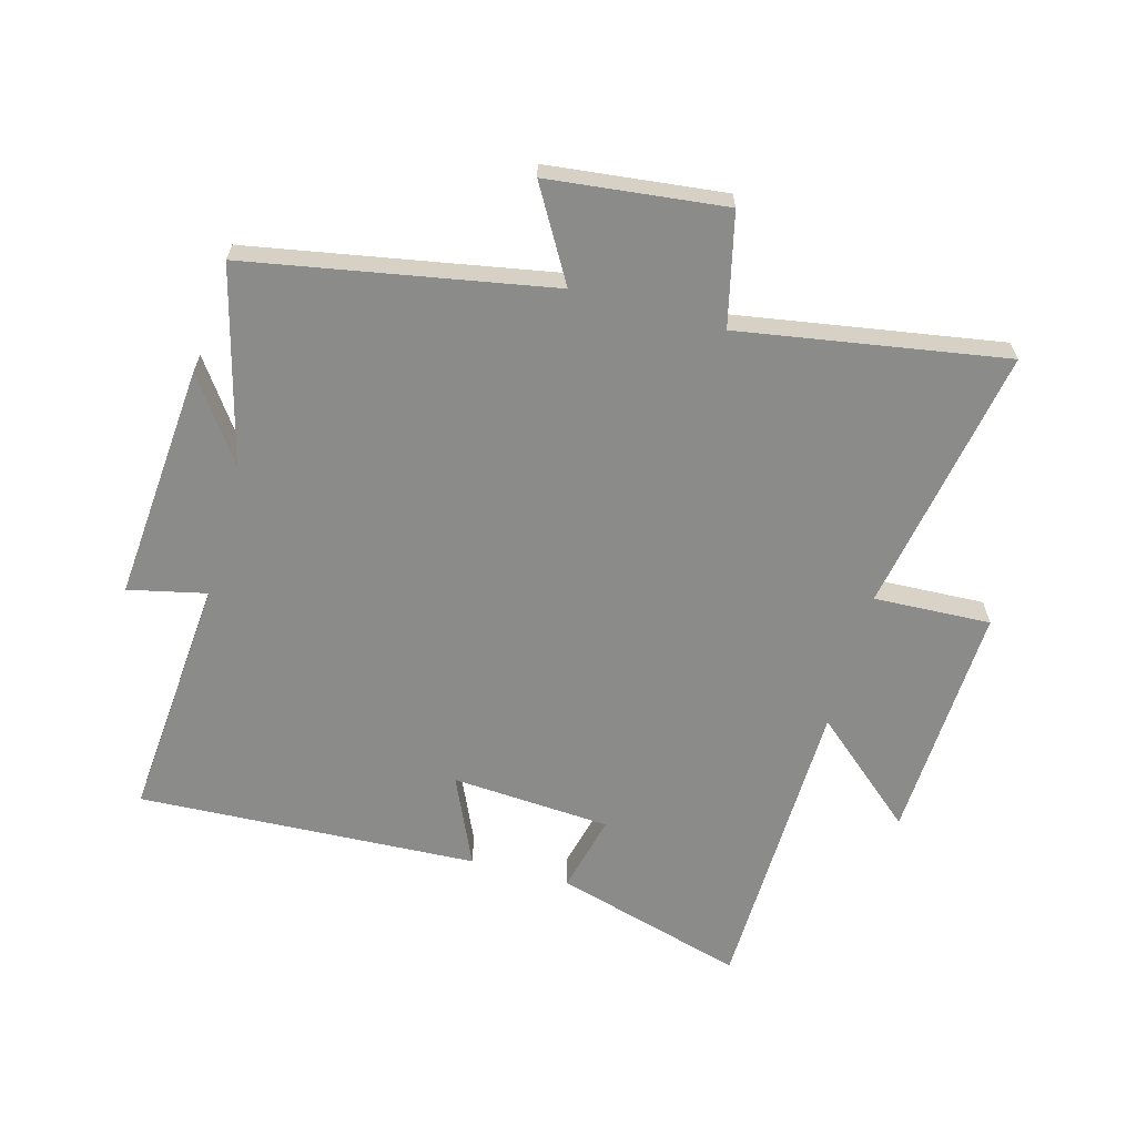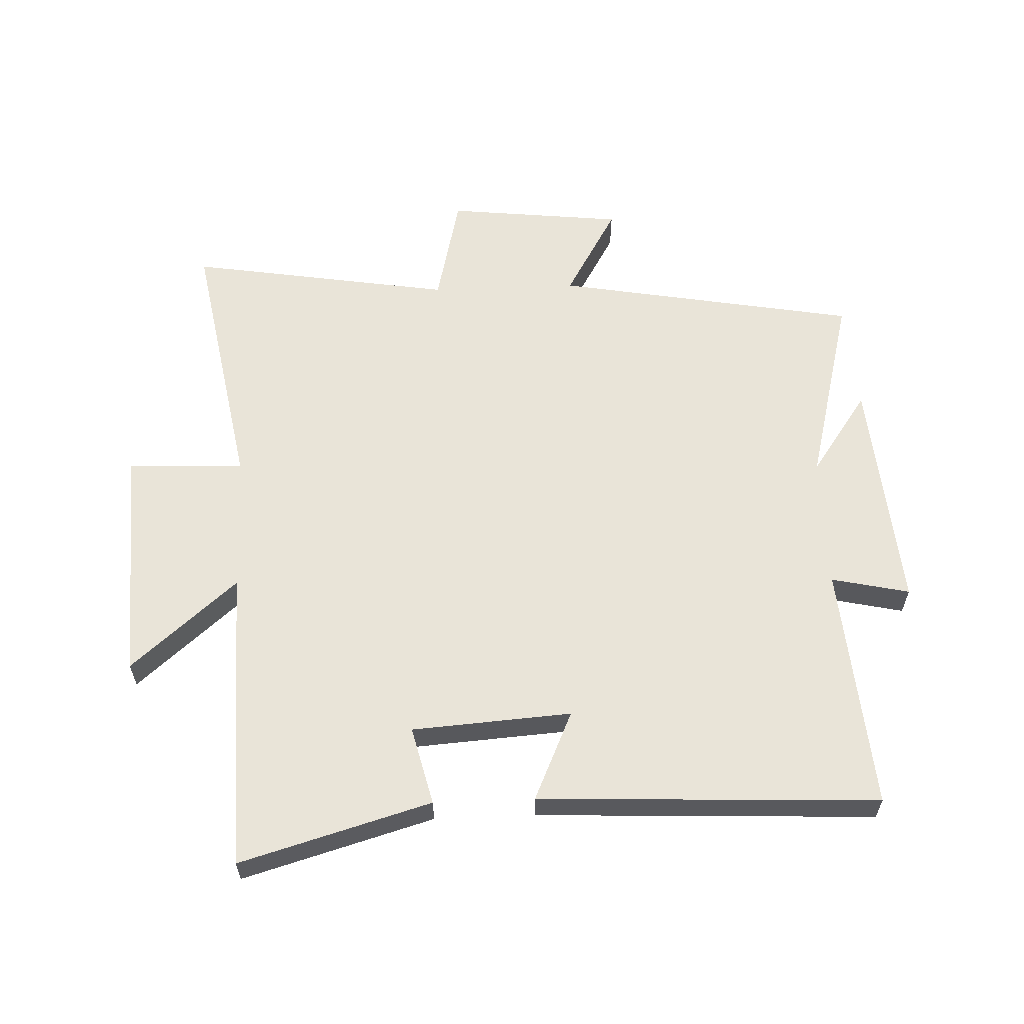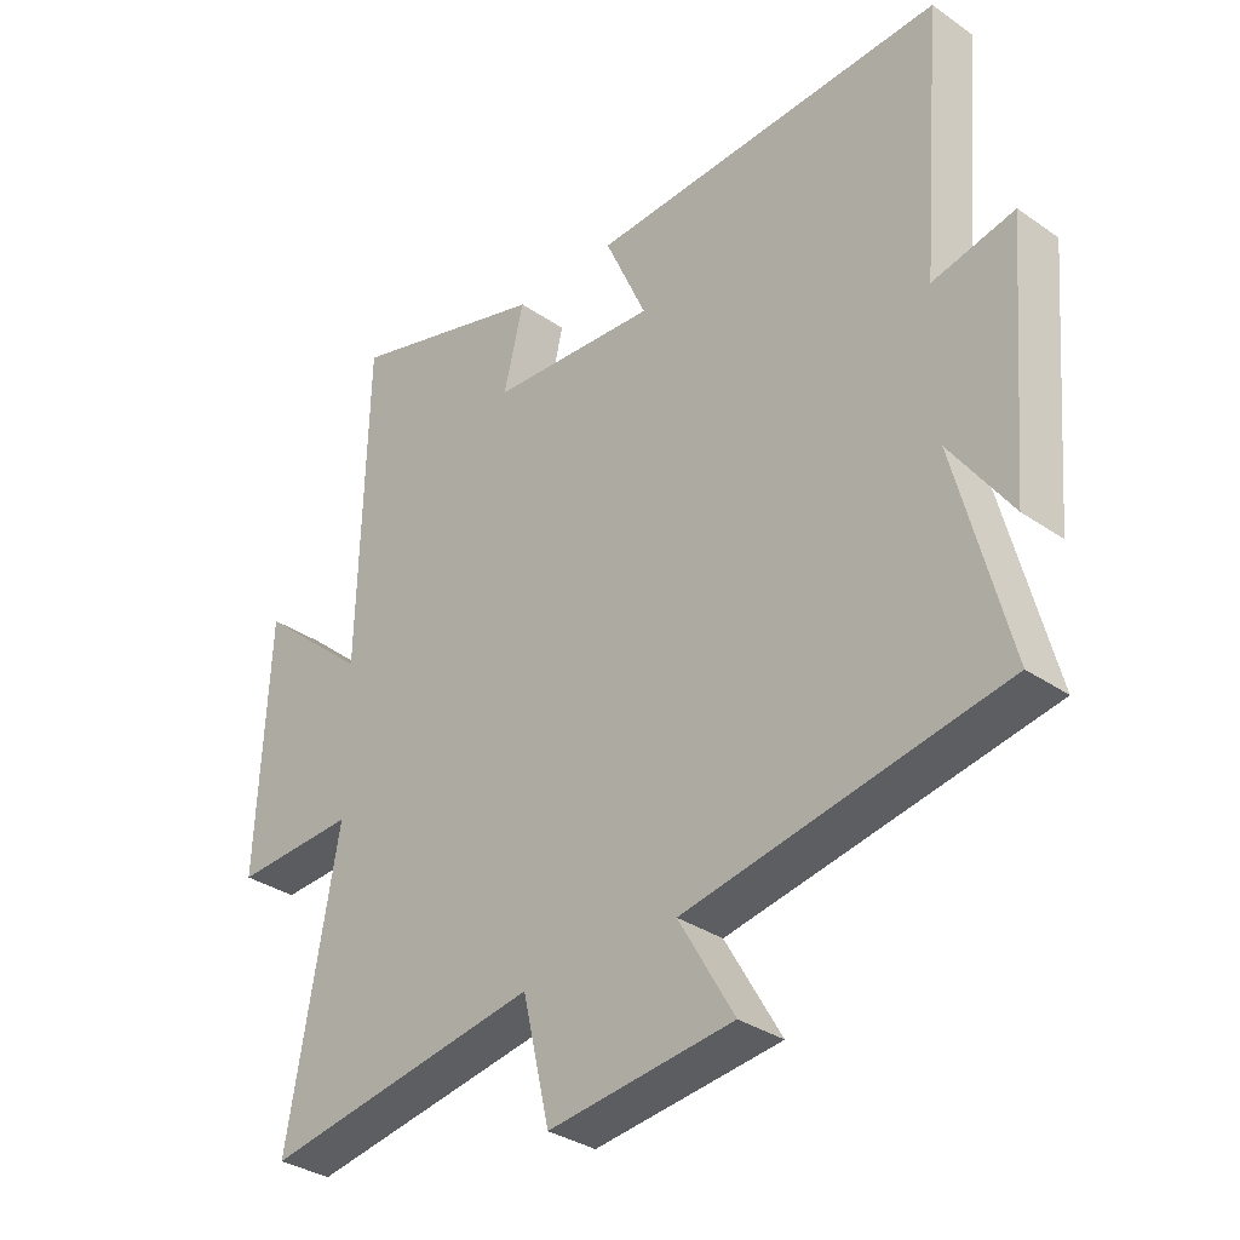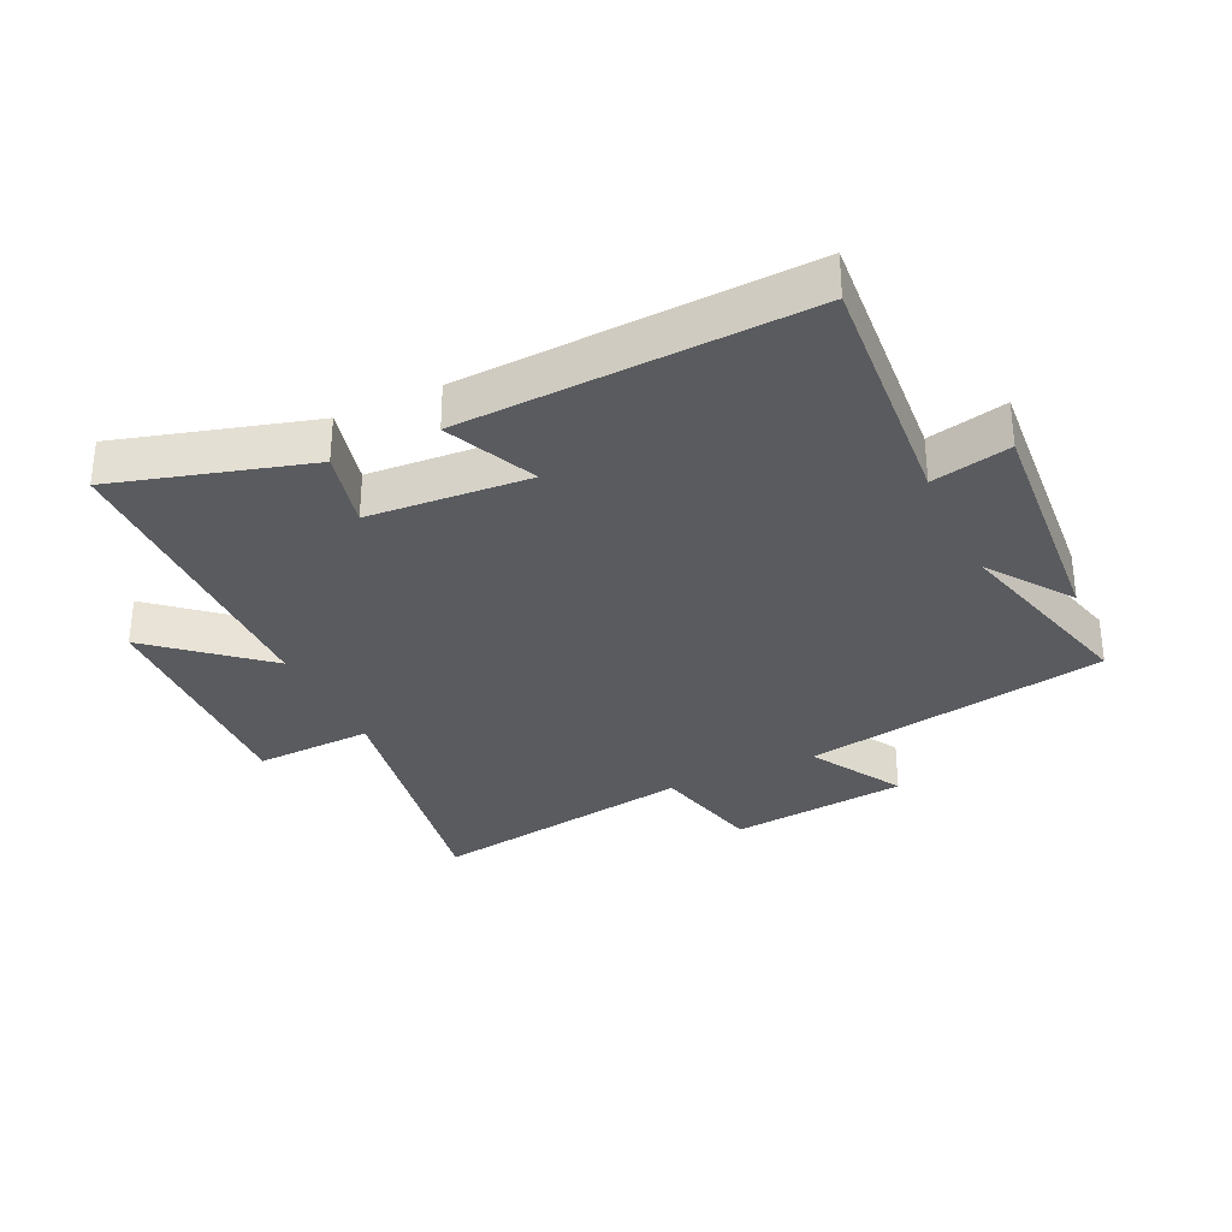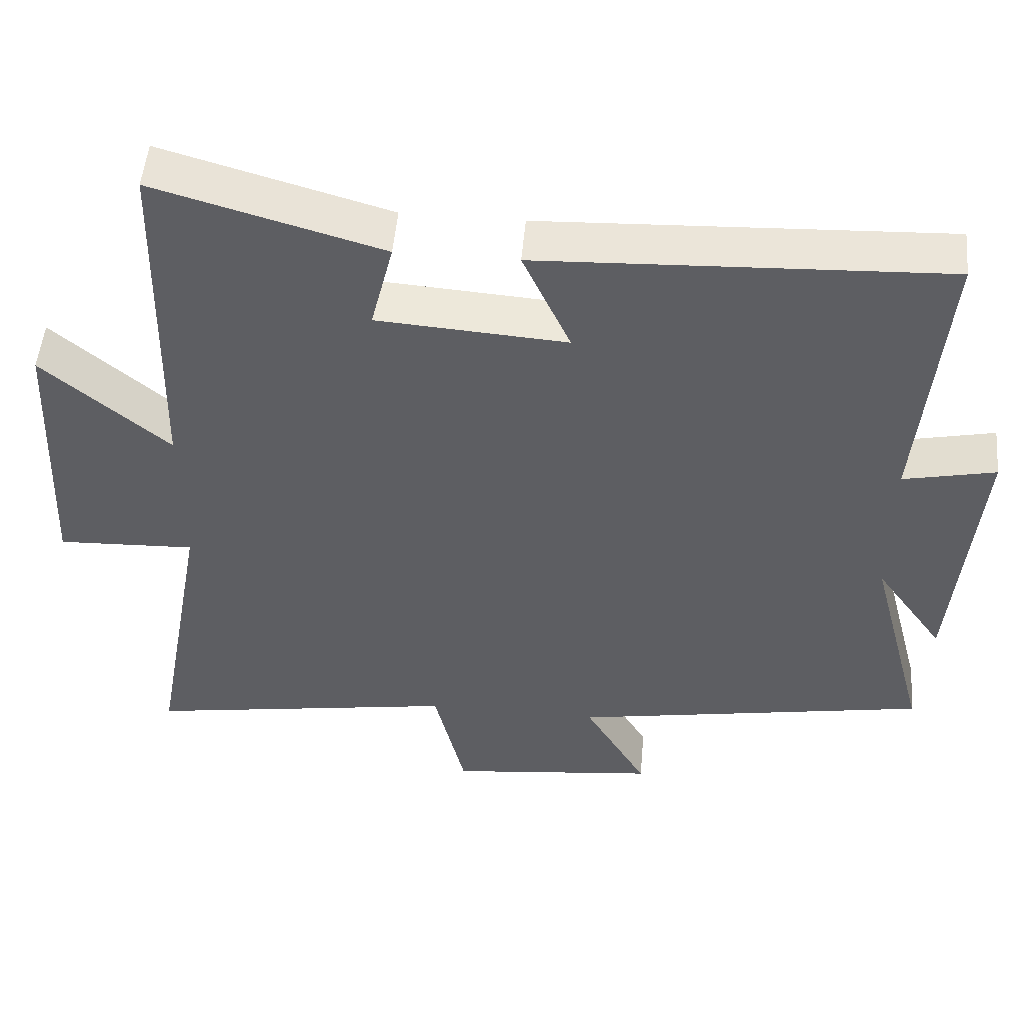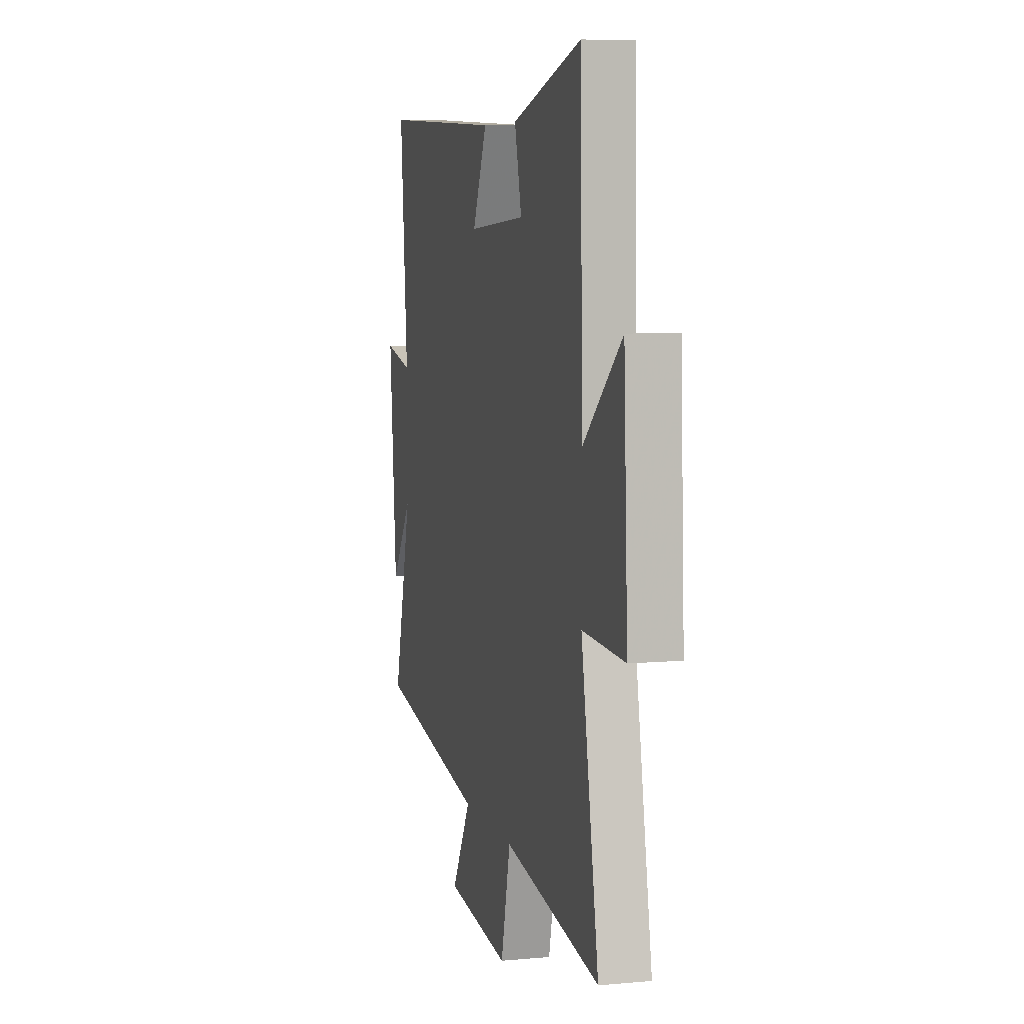
<metadata>
{"format":"obj","ext":"obj","renderer":"f3d","projection":"perspective","resolution":1024,"background":"white","views":[{"elev":-63.7,"azim":164.7,"up":"+Y"},{"elev":60.0,"azim":-2.3,"up":"+Y"},{"elev":-33.3,"azim":46.5,"up":"+Z"},{"elev":-32.0,"azim":25.4,"up":"+Y"},{"elev":51.2,"azim":5.1,"up":"+Z"},{"elev":7.1,"azim":-104.9,"up":"+Z"}]}
</metadata>
<code>
v -0.578 0.07 -0.57
v -0.5 0.07 -0.137
v -0.689 0.07 -0.145
v -0.671 0.07 0.241
v -0.5 0.07 0.093
v -0.488 0.07 0.589
v -0.179 0.07 0.5
v -0.21 0.07 0.373
v 0.048 0.07 0.355
v -0.017 0.07 0.5
v 0.533 0.07 0.525
v 0.5 0.07 0.127
v 0.626 0.07 0.155
v 0.594 0.07 -0.229
v 0.5 0.07 -0.095
v 0.582 0.07 -0.412
v 0.093 0.07 -0.5
v 0.179 0.07 -0.649
v -0.107 0.07 -0.681
v -0.149 0.07 -0.5
v -0.578 0 -0.57
v -0.5 0 -0.137
v -0.689 0 -0.145
v -0.671 0 0.241
v -0.5 0 0.093
v -0.488 0 0.589
v -0.179 0 0.5
v -0.21 0 0.373
v 0.048 0 0.355
v -0.017 0 0.5
v 0.533 0 0.525
v 0.5 0 0.127
v 0.626 0 0.155
v 0.594 0 -0.229
v 0.5 0 -0.095
v 0.582 0 -0.412
v 0.093 0 -0.5
v 0.179 0 -0.649
v -0.107 0 -0.681
v -0.149 0 -0.5
f 17 18 19 20
f 15 16 17 20
f 15 20 1 2
f 12 13 14 15
f 12 15 2
f 9 10 11 12
f 12 2 3
f 9 12 3
f 8 9 3
f 5 6 7 8
f 5 8 3
f 3 4 5
f 40 39 38 37
f 40 37 36 35
f 22 21 40 35
f 35 34 33 32
f 22 35 32
f 32 31 30 29
f 23 22 32
f 23 32 29
f 23 29 28
f 28 27 26 25
f 23 28 25
f 25 24 23
f 1 21 22 2
f 2 22 23 3
f 3 23 24 4
f 4 24 25 5
f 5 25 26 6
f 6 26 27 7
f 7 27 28 8
f 8 28 29 9
f 9 29 30 10
f 10 30 31 11
f 11 31 32 12
f 12 32 33 13
f 13 33 34 14
f 14 34 35 15
f 15 35 36 16
f 16 36 37 17
f 17 37 38 18
f 18 38 39 19
f 19 39 40 20
f 20 40 21 1

</code>
